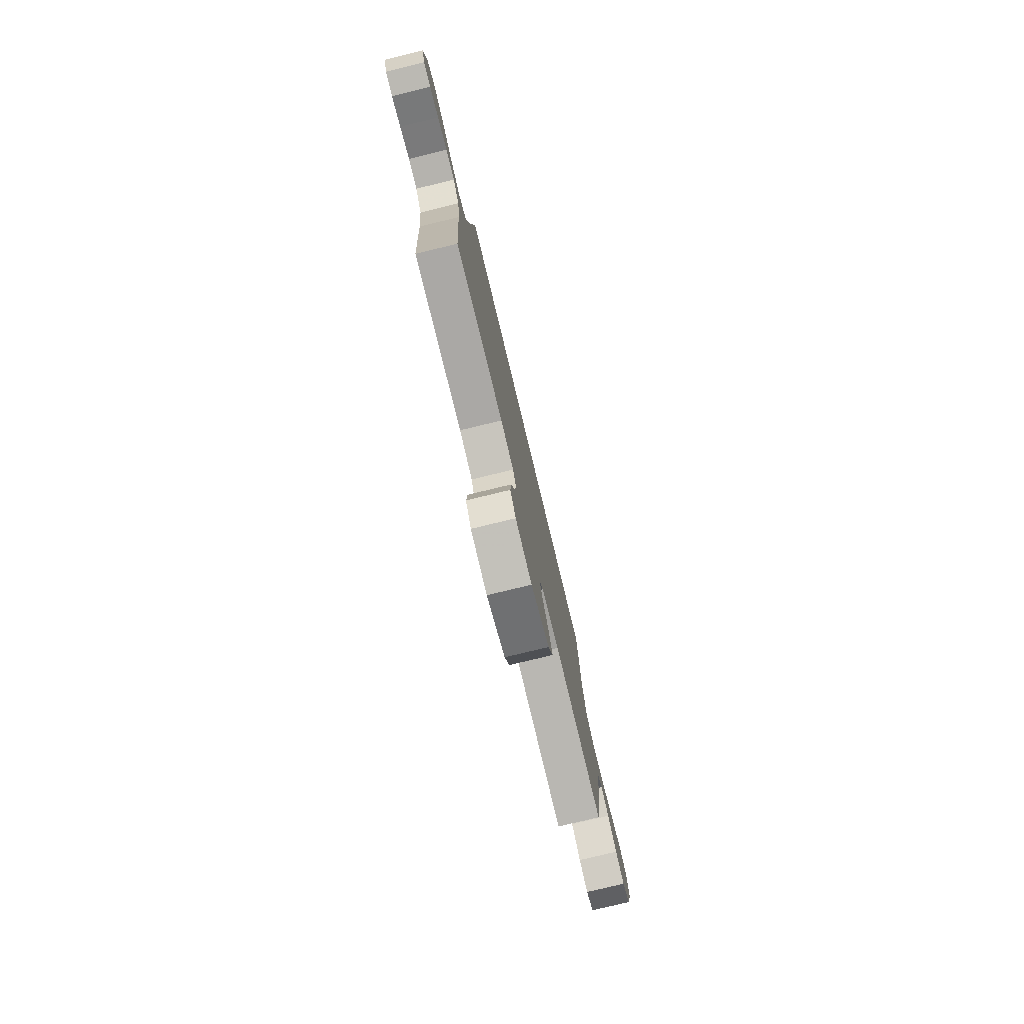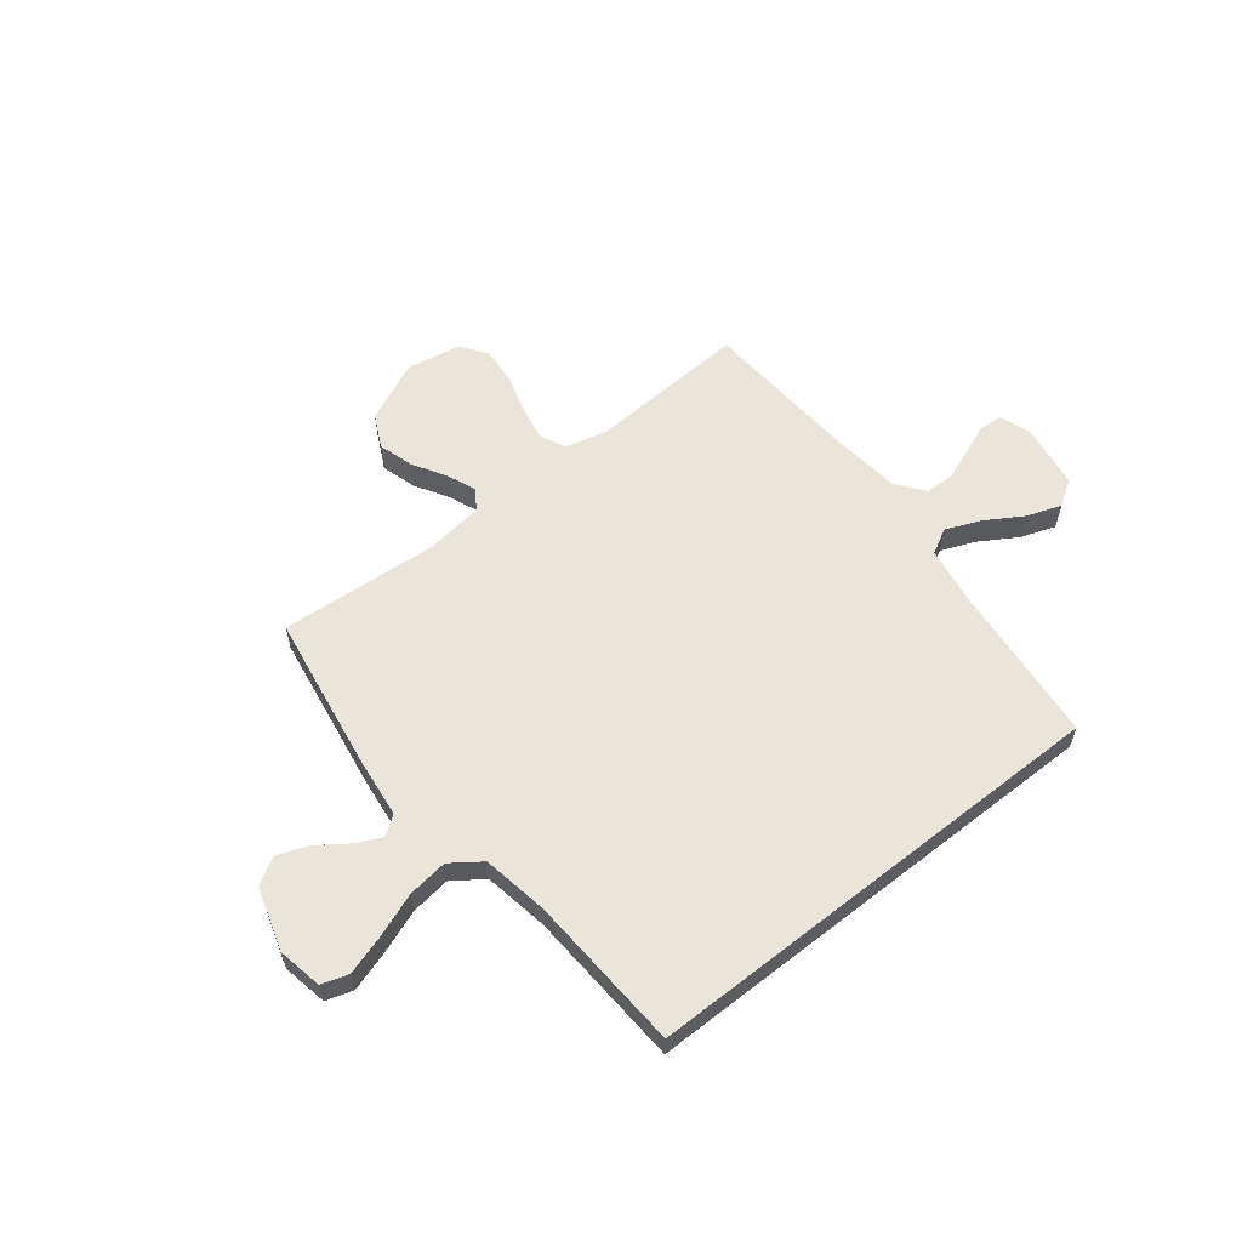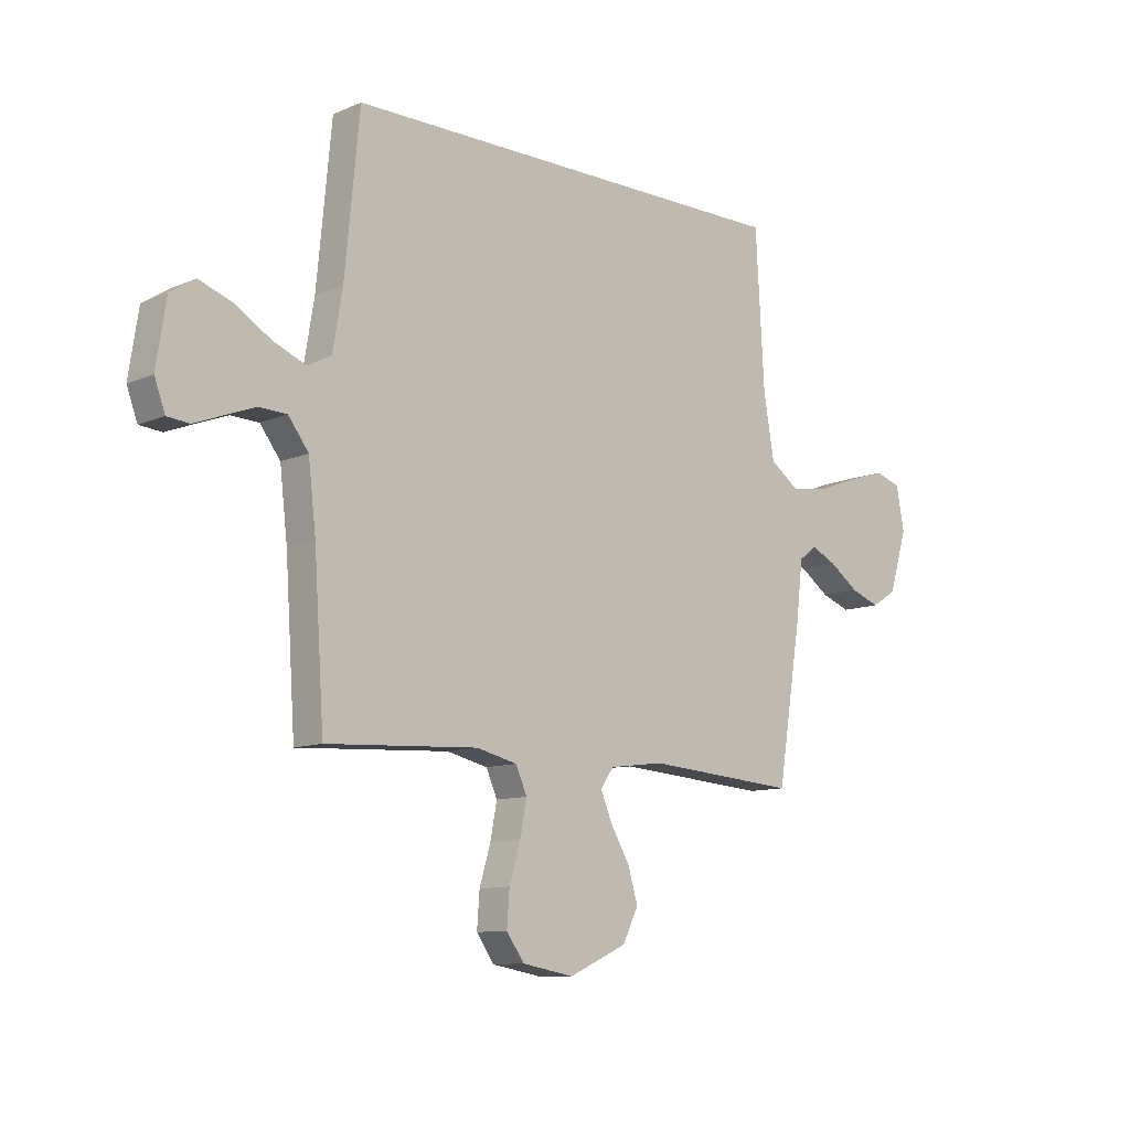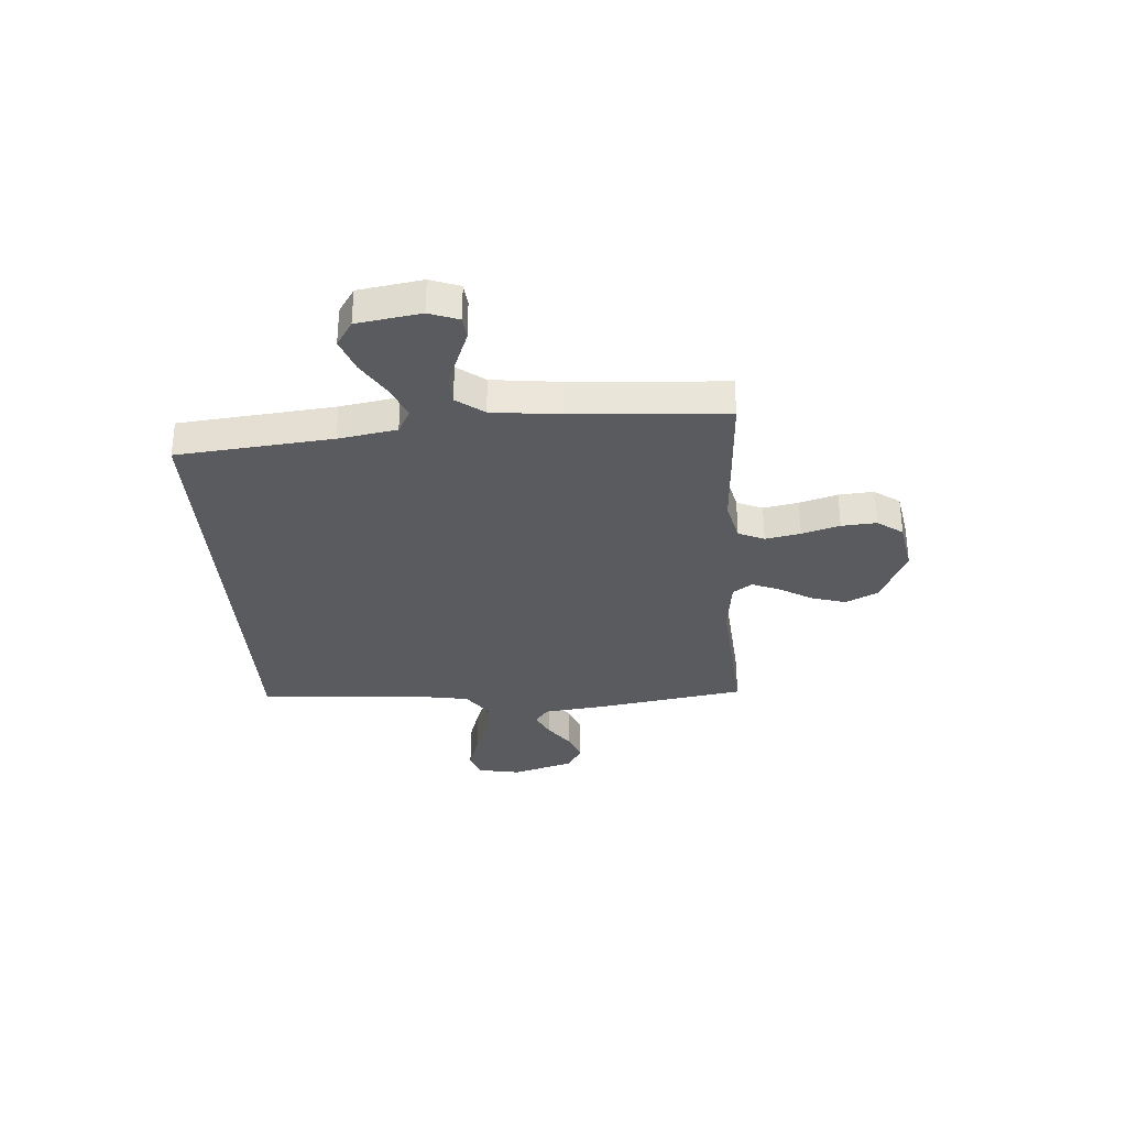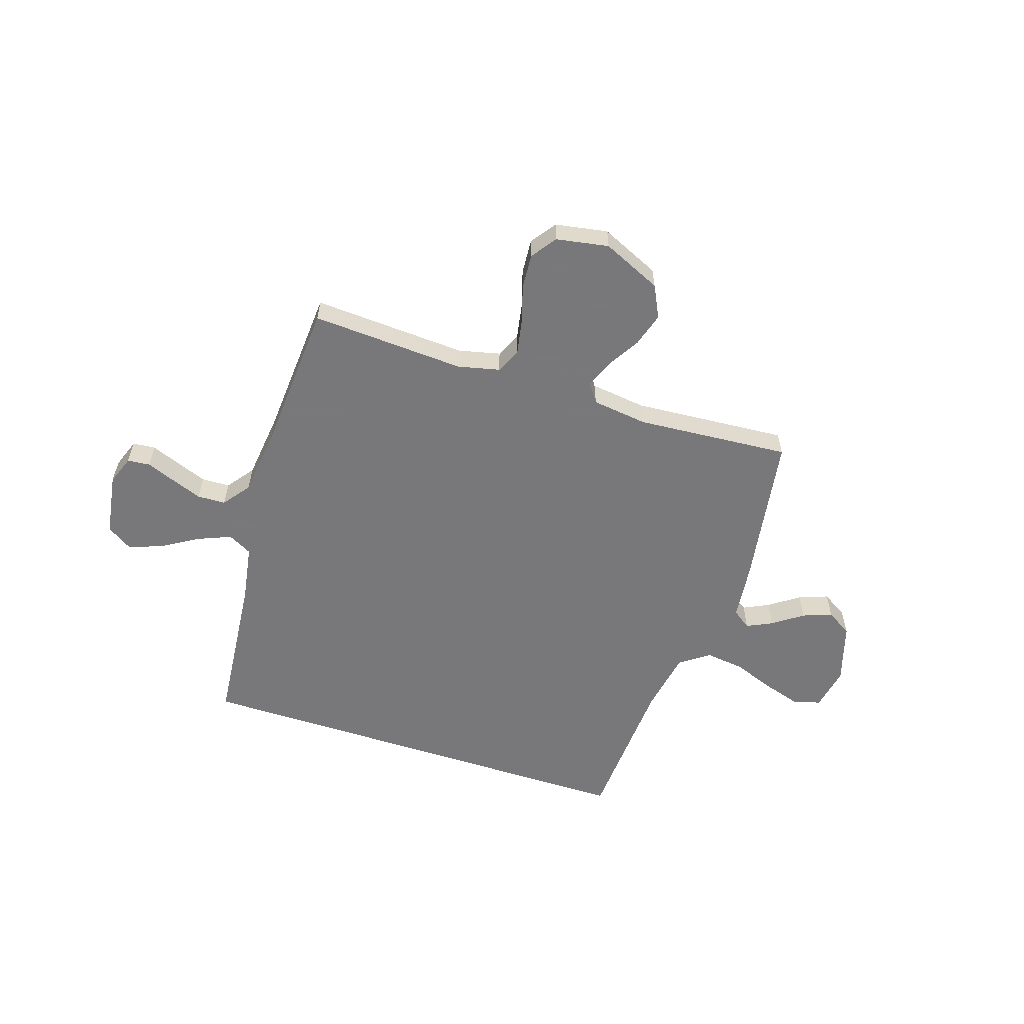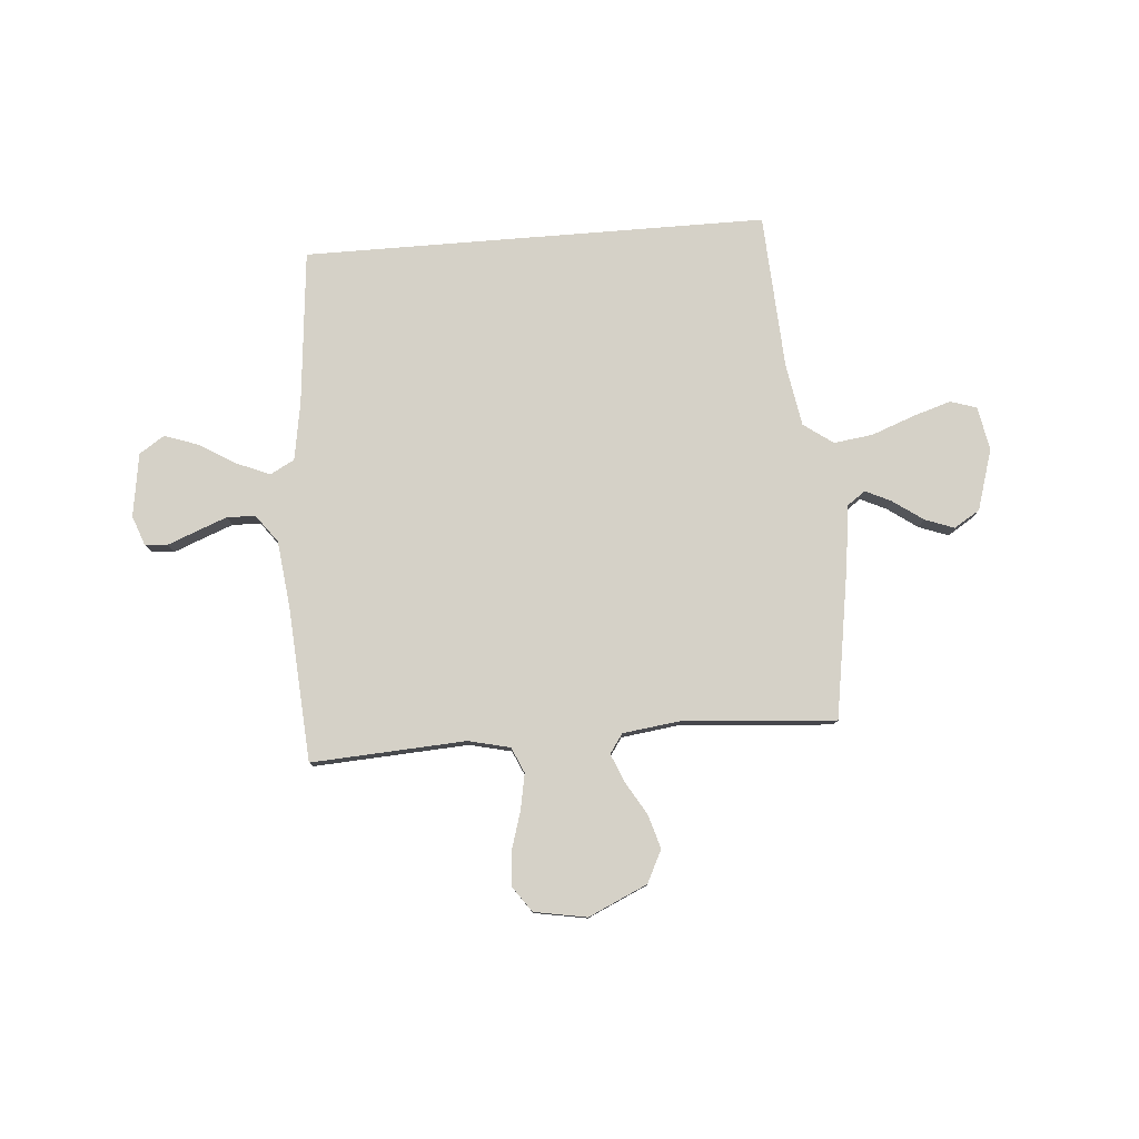
<metadata>
{"format":"obj","ext":"obj","renderer":"f3d","projection":"perspective","resolution":1024,"background":"white","views":[{"elev":-78.2,"azim":103.6,"up":"+Z"},{"elev":59.2,"azim":-38.3,"up":"+Y"},{"elev":-10.5,"azim":136.8,"up":"+Z"},{"elev":-32.1,"azim":94.1,"up":"+Y"},{"elev":-57.6,"azim":161.9,"up":"+Y"},{"elev":79.1,"azim":175.4,"up":"+Y"}]}
</metadata>
<code>
v 0.447 0.07 0.5
v 0.476 0.07 0.2
v 0.495 0.07 0.087
v 0.542 0.07 0.062
v 0.607 0.07 0.089
v 0.678 0.07 0.132
v 0.743 0.07 0.155
v 0.792 0.07 0.123
v 0.811 0.07 0
v 0.79 0.07 -0.057
v 0.746 0.07 -0.061
v 0.69 0.07 -0.039
v 0.63 0.07 -0.016
v 0.575 0.07 -0.018
v 0.535 0.07 -0.071
v 0.52 0.07 -0.2
v 0.5 0.07 -0.5
v 0.2 0.07 -0.483
v 0.119 0.07 -0.502
v 0.097 0.07 -0.552
v 0.11 0.07 -0.62
v 0.132 0.07 -0.693
v 0.137 0.07 -0.761
v 0.102 0.07 -0.81
v 0 0.07 -0.828
v -0.115 0.07 -0.776
v -0.146 0.07 -0.713
v -0.126 0.07 -0.647
v -0.088 0.07 -0.583
v -0.066 0.07 -0.529
v -0.092 0.07 -0.492
v -0.2 0.07 -0.478
v -0.5 0.07 -0.5
v -0.548 0.07 -0.2
v -0.561 0.07 -0.089
v -0.597 0.07 -0.063
v -0.647 0.07 -0.087
v -0.705 0.07 -0.128
v -0.762 0.07 -0.149
v -0.812 0.07 -0.118
v -0.848 0.07 0
v -0.832 0.07 0.085
v -0.781 0.07 0.101
v -0.707 0.07 0.078
v -0.624 0.07 0.047
v -0.548 0.07 0.037
v -0.491 0.07 0.078
v -0.47 0.07 0.2
v -0.453 0.07 0.5
v 0.447 0 0.5
v 0.476 0 0.2
v 0.495 0 0.087
v 0.542 0 0.062
v 0.607 0 0.089
v 0.678 0 0.132
v 0.743 0 0.155
v 0.792 0 0.123
v 0.811 0 0
v 0.79 0 -0.057
v 0.746 0 -0.061
v 0.69 0 -0.039
v 0.63 0 -0.016
v 0.575 0 -0.018
v 0.535 0 -0.071
v 0.52 0 -0.2
v 0.5 0 -0.5
v 0.2 0 -0.483
v 0.119 0 -0.502
v 0.097 0 -0.552
v 0.11 0 -0.62
v 0.132 0 -0.693
v 0.137 0 -0.761
v 0.102 0 -0.81
v 0 0 -0.828
v -0.115 0 -0.776
v -0.146 0 -0.713
v -0.126 0 -0.647
v -0.088 0 -0.583
v -0.066 0 -0.529
v -0.092 0 -0.492
v -0.2 0 -0.478
v -0.5 0 -0.5
v -0.548 0 -0.2
v -0.561 0 -0.089
v -0.597 0 -0.063
v -0.647 0 -0.087
v -0.705 0 -0.128
v -0.762 0 -0.149
v -0.812 0 -0.118
v -0.848 0 0
v -0.832 0 0.085
v -0.781 0 0.101
v -0.707 0 0.078
v -0.624 0 0.047
v -0.548 0 0.037
v -0.491 0 0.078
v -0.47 0 0.2
v -0.453 0 0.5
f 48 49 1 2
f 47 48 2 3
f 46 47 3 4
f 43 44 45
f 42 43 45
f 41 42 45
f 40 41 45
f 39 40 45
f 38 39 45
f 37 38 45
f 36 37 45 46
f 35 36 46 4
f 34 35 4
f 33 34 4
f 32 33 4
f 27 28 29
f 26 27 29
f 25 26 29
f 24 25 29
f 23 24 29
f 22 23 29
f 21 22 29
f 20 21 29 30
f 19 20 30 31
f 16 17 18
f 31 32 4
f 19 31 4
f 18 19 4
f 16 18 4
f 15 16 4
f 10 11 12
f 9 10 12
f 8 9 12
f 7 8 12
f 6 7 12
f 5 6 12
f 5 12 13
f 14 15 4 5
f 5 13 14
f 51 50 98 97
f 52 51 97 96
f 53 52 96 95
f 94 93 92
f 94 92 91
f 94 91 90
f 94 90 89
f 94 89 88
f 94 88 87
f 94 87 86
f 95 94 86 85
f 53 95 85 84
f 53 84 83
f 53 83 82
f 53 82 81
f 78 77 76
f 78 76 75
f 78 75 74
f 78 74 73
f 78 73 72
f 78 72 71
f 78 71 70
f 79 78 70 69
f 80 79 69 68
f 67 66 65
f 53 81 80
f 53 80 68
f 53 68 67
f 53 67 65
f 53 65 64
f 61 60 59
f 61 59 58
f 61 58 57
f 61 57 56
f 61 56 55
f 61 55 54
f 62 61 54
f 54 53 64 63
f 63 62 54
f 1 50 51 2
f 2 51 52 3
f 3 52 53 4
f 4 53 54 5
f 5 54 55 6
f 6 55 56 7
f 7 56 57 8
f 8 57 58 9
f 9 58 59 10
f 10 59 60 11
f 11 60 61 12
f 12 61 62 13
f 13 62 63 14
f 14 63 64 15
f 15 64 65 16
f 16 65 66 17
f 17 66 67 18
f 18 67 68 19
f 19 68 69 20
f 20 69 70 21
f 21 70 71 22
f 22 71 72 23
f 23 72 73 24
f 24 73 74 25
f 25 74 75 26
f 26 75 76 27
f 27 76 77 28
f 28 77 78 29
f 29 78 79 30
f 30 79 80 31
f 31 80 81 32
f 32 81 82 33
f 33 82 83 34
f 34 83 84 35
f 35 84 85 36
f 36 85 86 37
f 37 86 87 38
f 38 87 88 39
f 39 88 89 40
f 40 89 90 41
f 41 90 91 42
f 42 91 92 43
f 43 92 93 44
f 44 93 94 45
f 45 94 95 46
f 46 95 96 47
f 47 96 97 48
f 48 97 98 49
f 49 98 50 1

</code>
